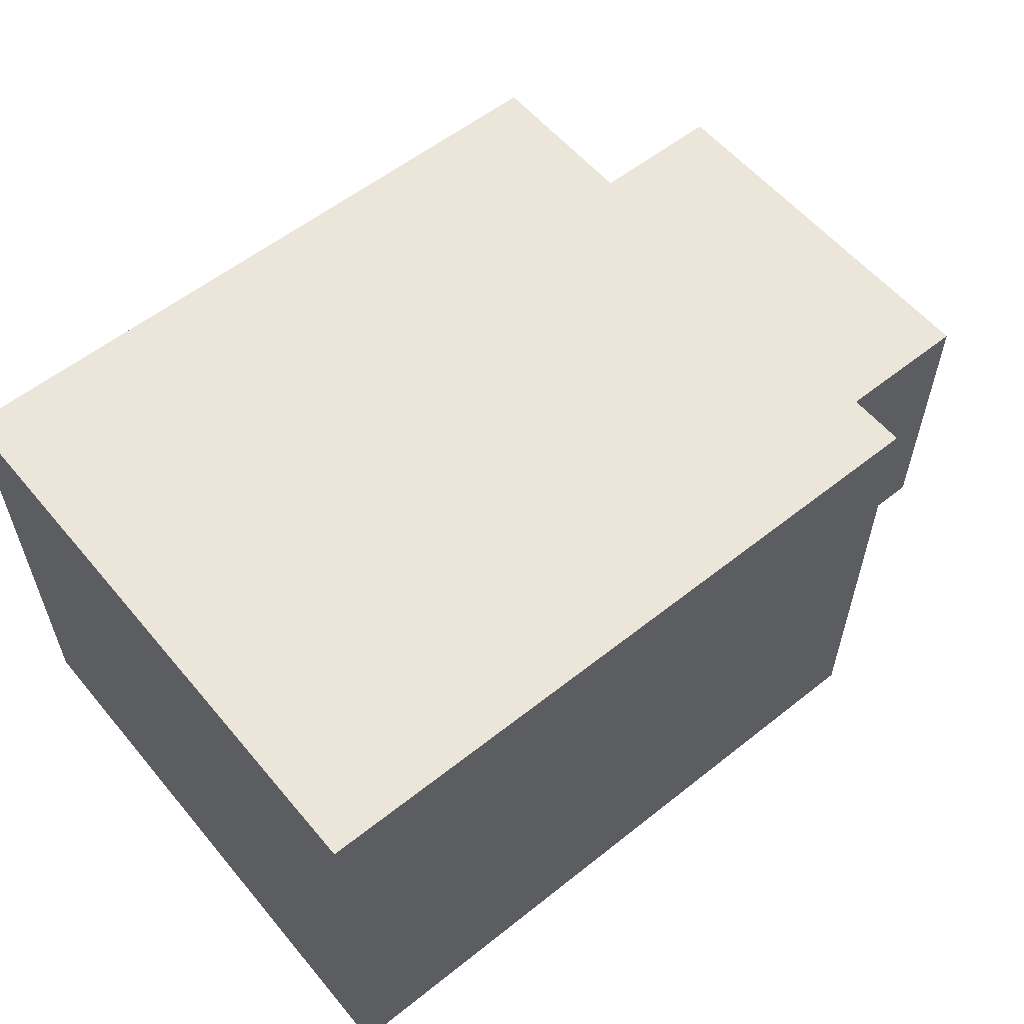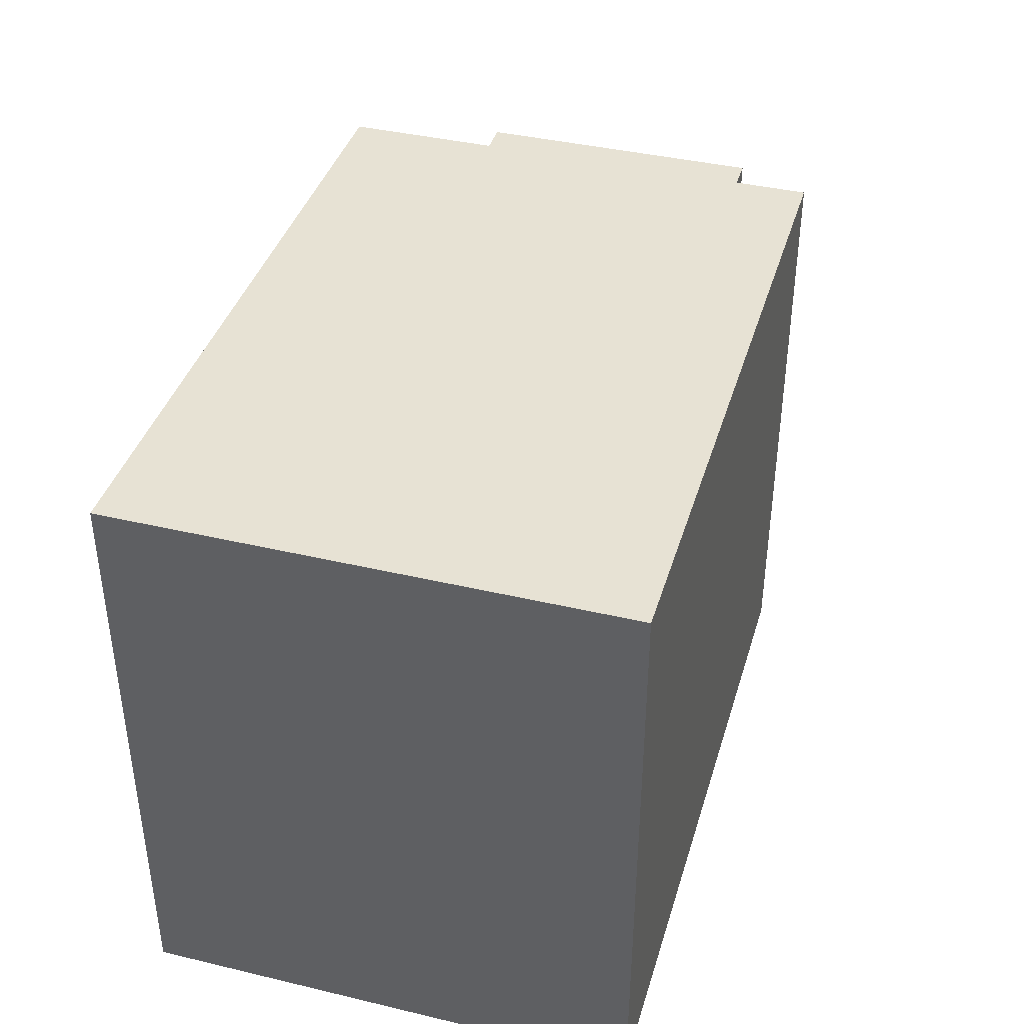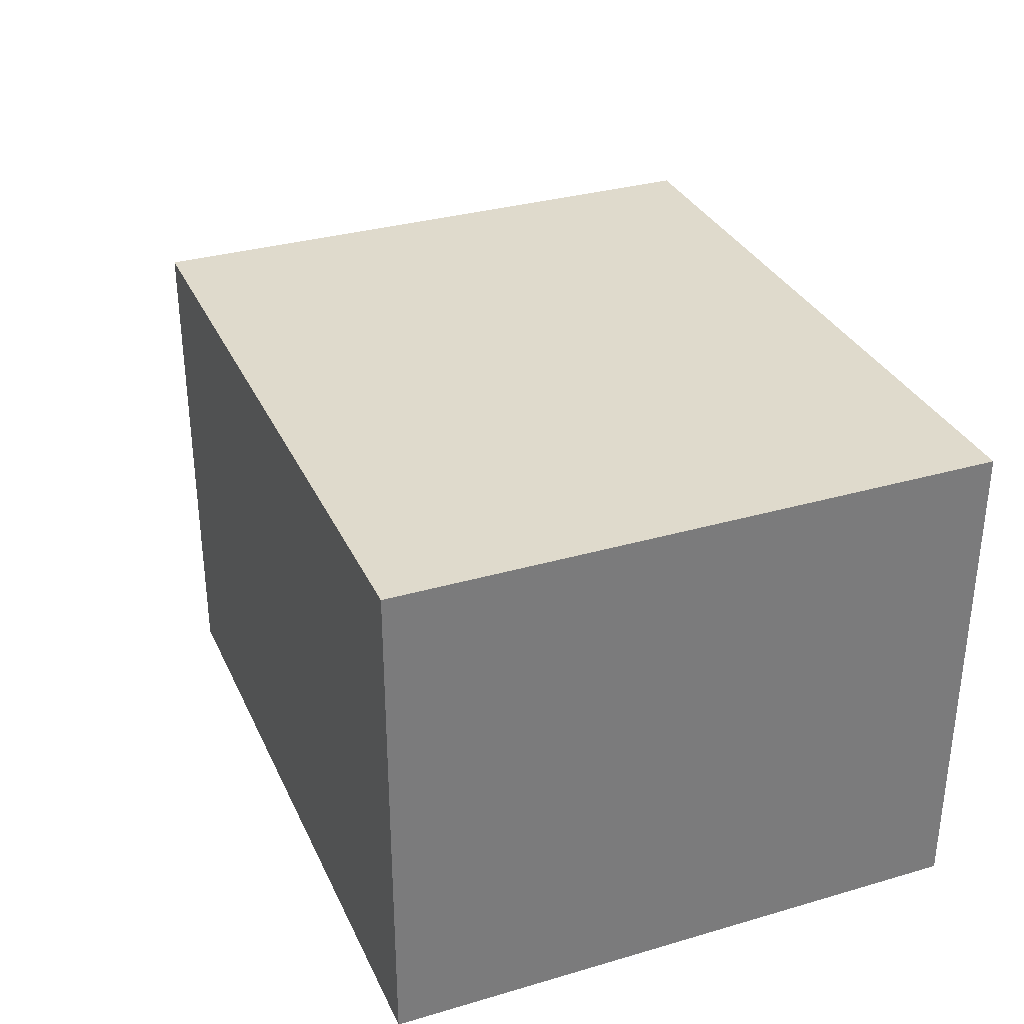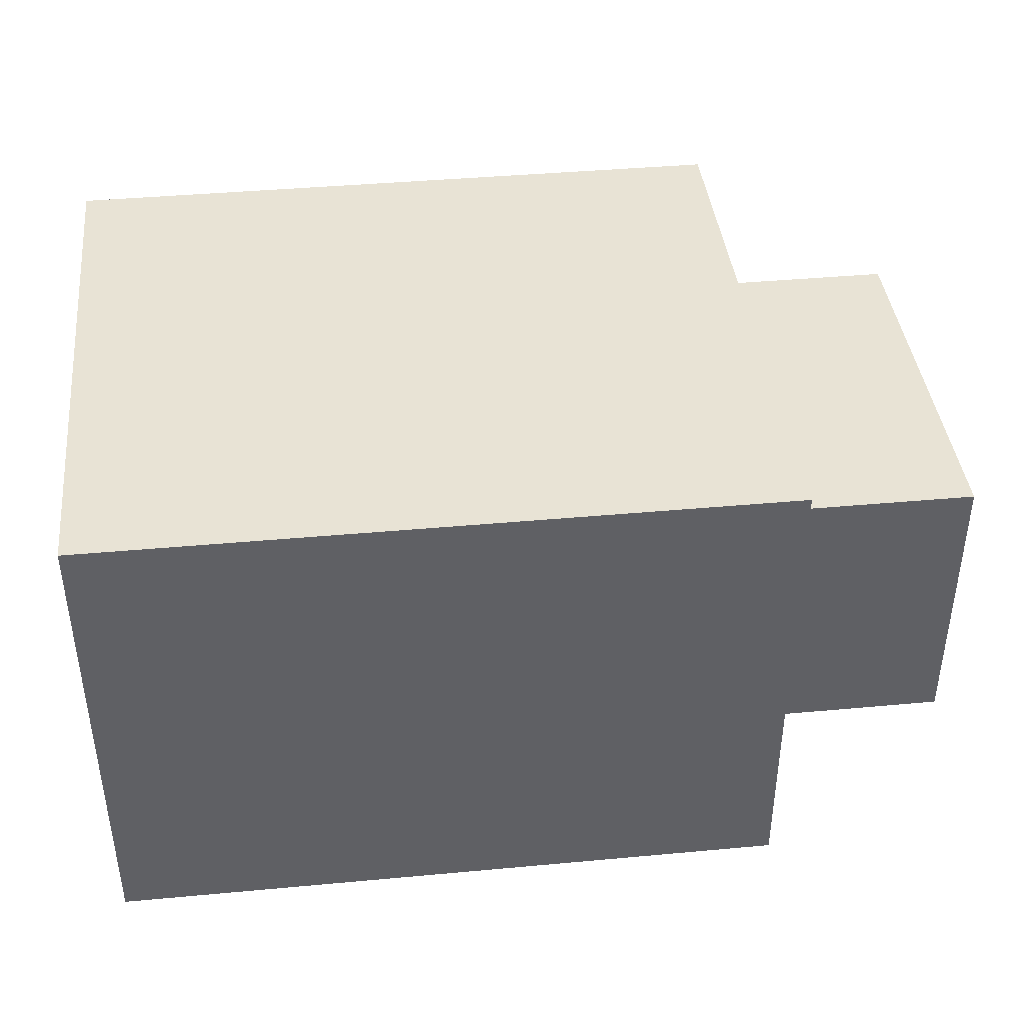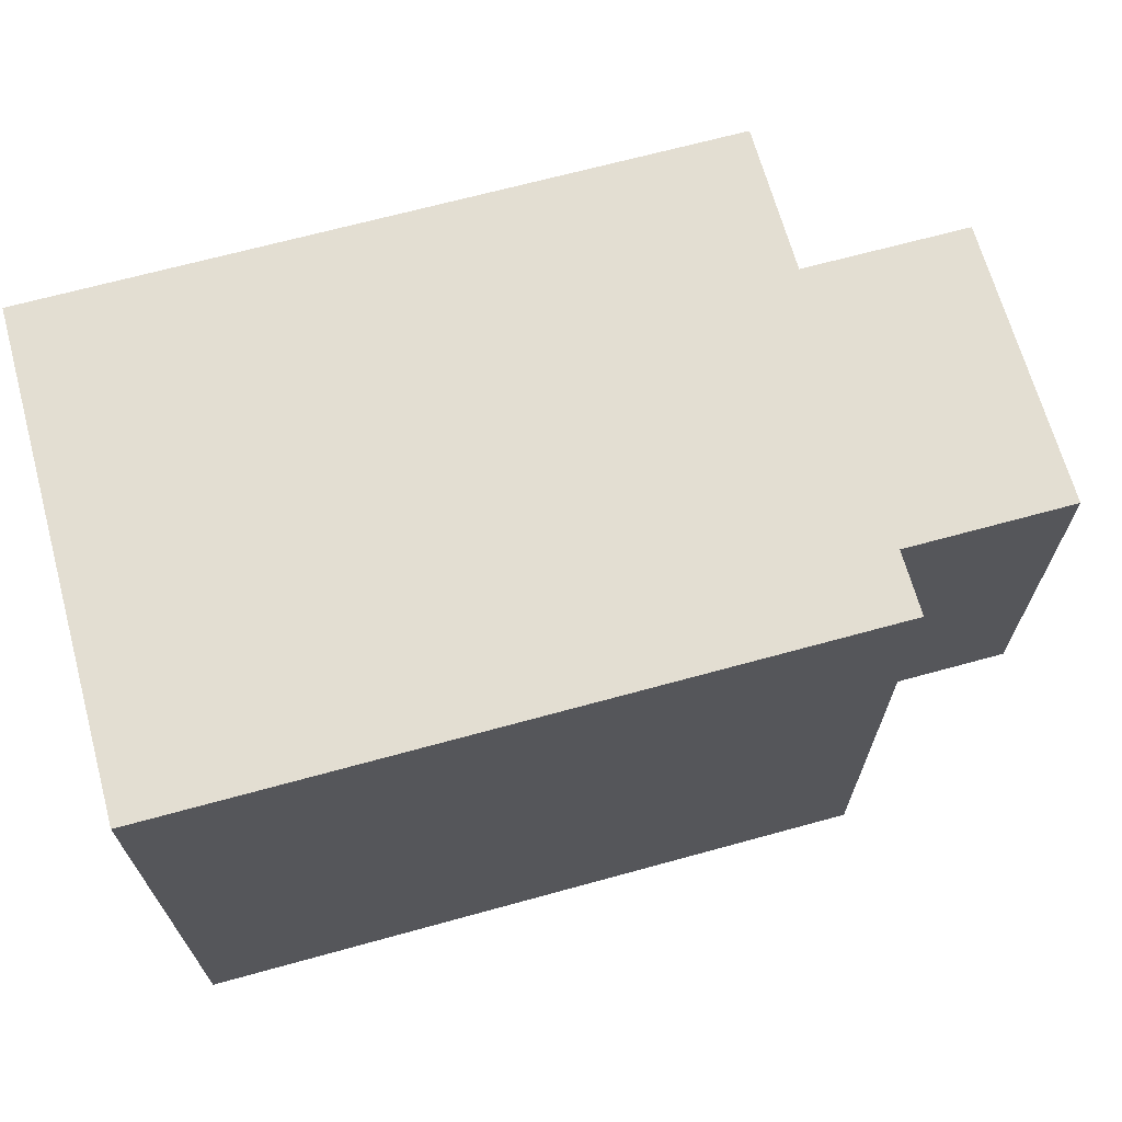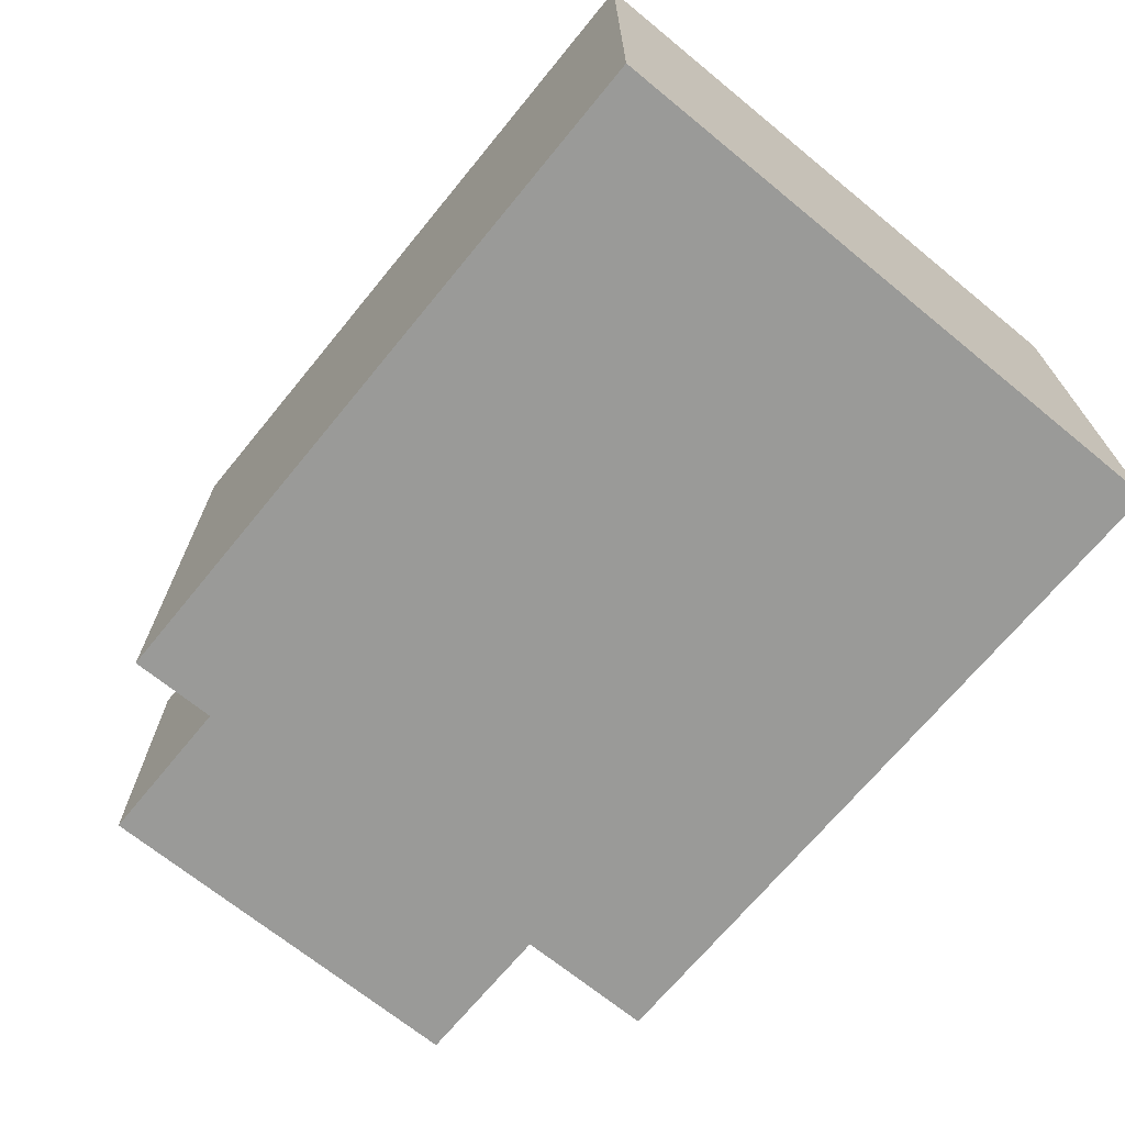
<metadata>
{"format":"obj","ext":"obj","renderer":"f3d","projection":"perspective","resolution":1024,"background":"white","views":[{"elev":57.4,"azim":140.5,"up":"+Y"},{"elev":39.8,"azim":106.3,"up":"+Z"},{"elev":32.5,"azim":68.0,"up":"+Y"},{"elev":41.0,"azim":173.6,"up":"+Y"},{"elev":67.6,"azim":164.6,"up":"+Z"},{"elev":-69.2,"azim":50.7,"up":"+Y"}]}
</metadata>
<code>
o cube
v 0.1875 0.1875 0.1875
v 0.1875 0.1875 -0.1875
v 0.1875 -0.125 0.1875
v 0.1875 -0.125 -0.1875
v -0.25 0.1875 -0.1875
v -0.25 0.1875 0.1875
v -0.25 -0.125 -0.1875
v -0.25 -0.125 0.1875
f 4 7 5 2
f 3 4 2 1
f 8 3 1 6
f 7 8 6 5
f 6 1 2 5
f 7 4 3 8
o cube
v -0.25 0.125 0.125
v -0.25 0.125 -0.125
v -0.25 -0.0625 0.125
v -0.25 -0.0625 -0.125
v -0.375 0.125 -0.125
v -0.375 0.125 0.125
v -0.375 -0.0625 -0.125
v -0.375 -0.0625 0.125
f 12 15 13 10
f 11 12 10 9
f 16 11 9 14
f 15 16 14 13
f 14 9 10 13
f 15 12 11 16

</code>
